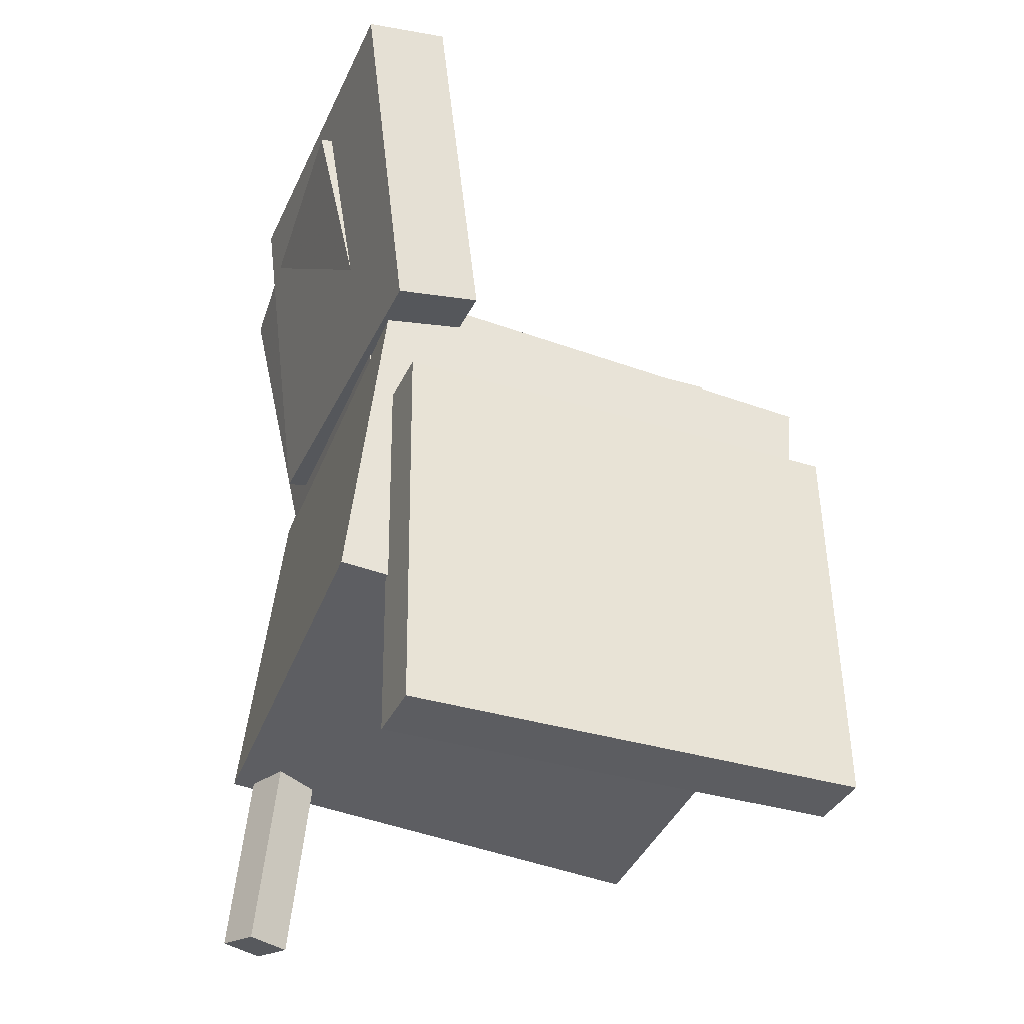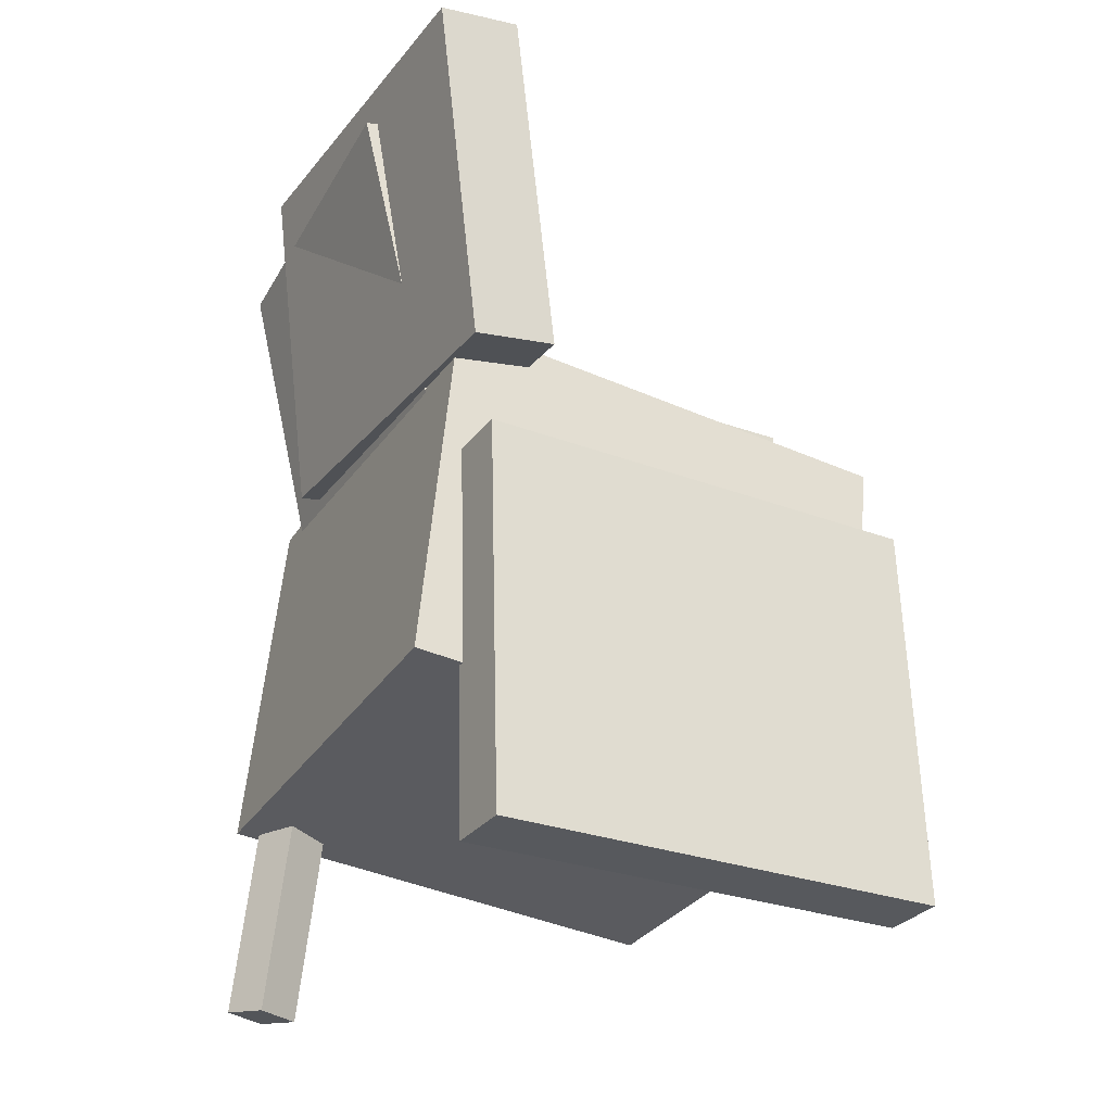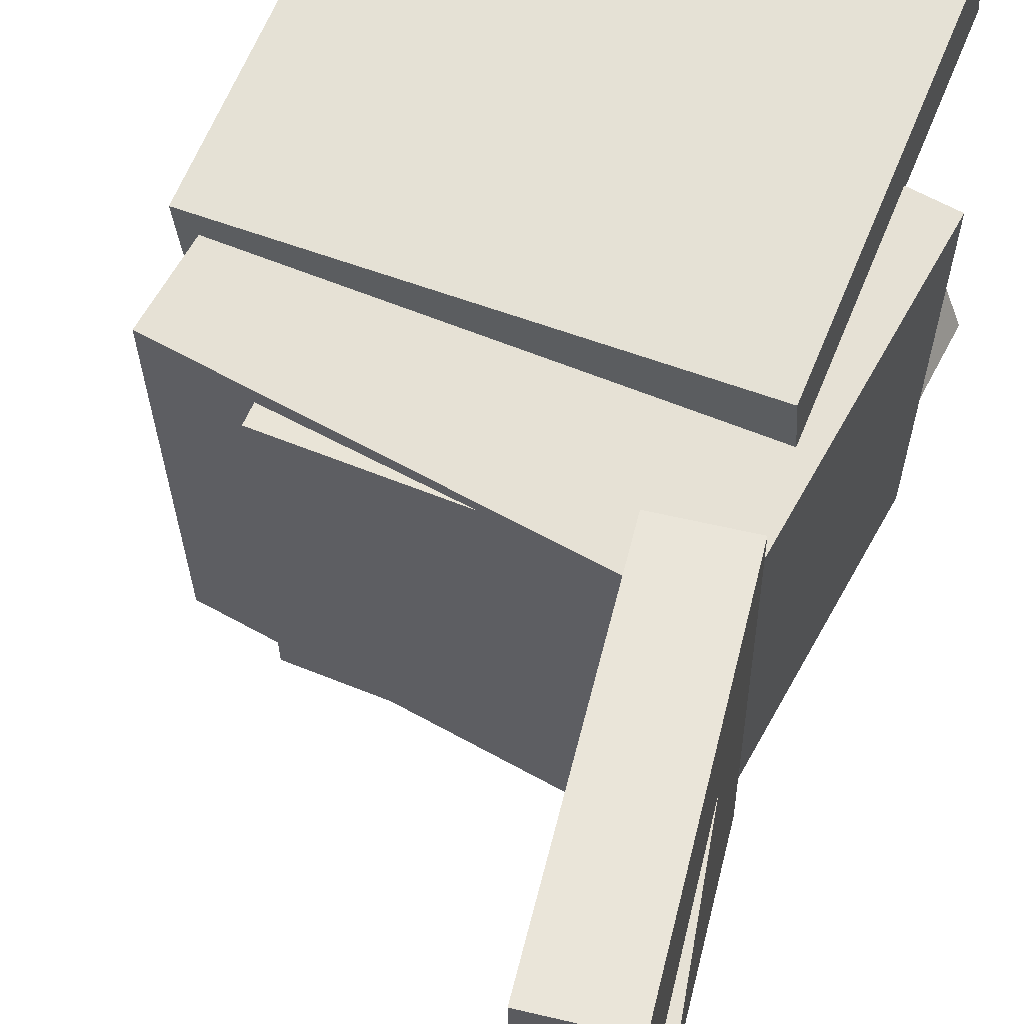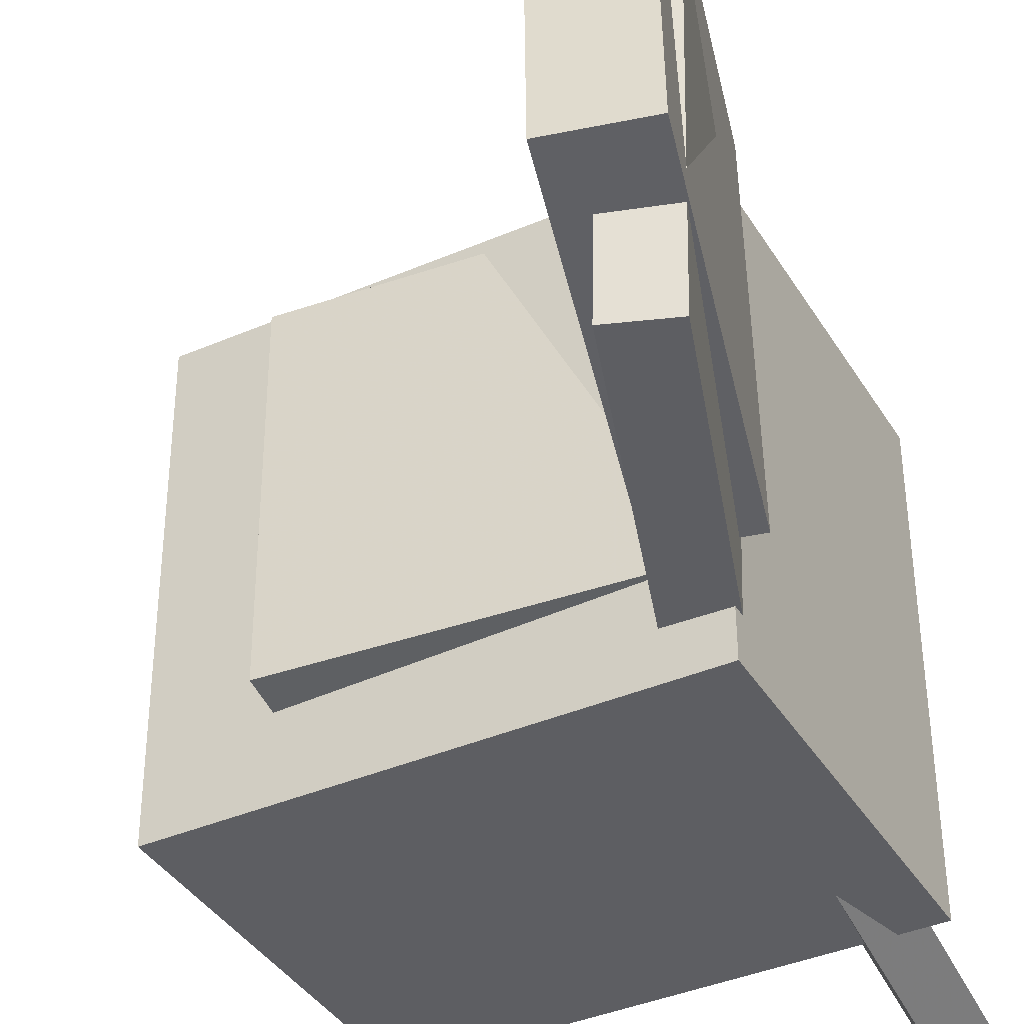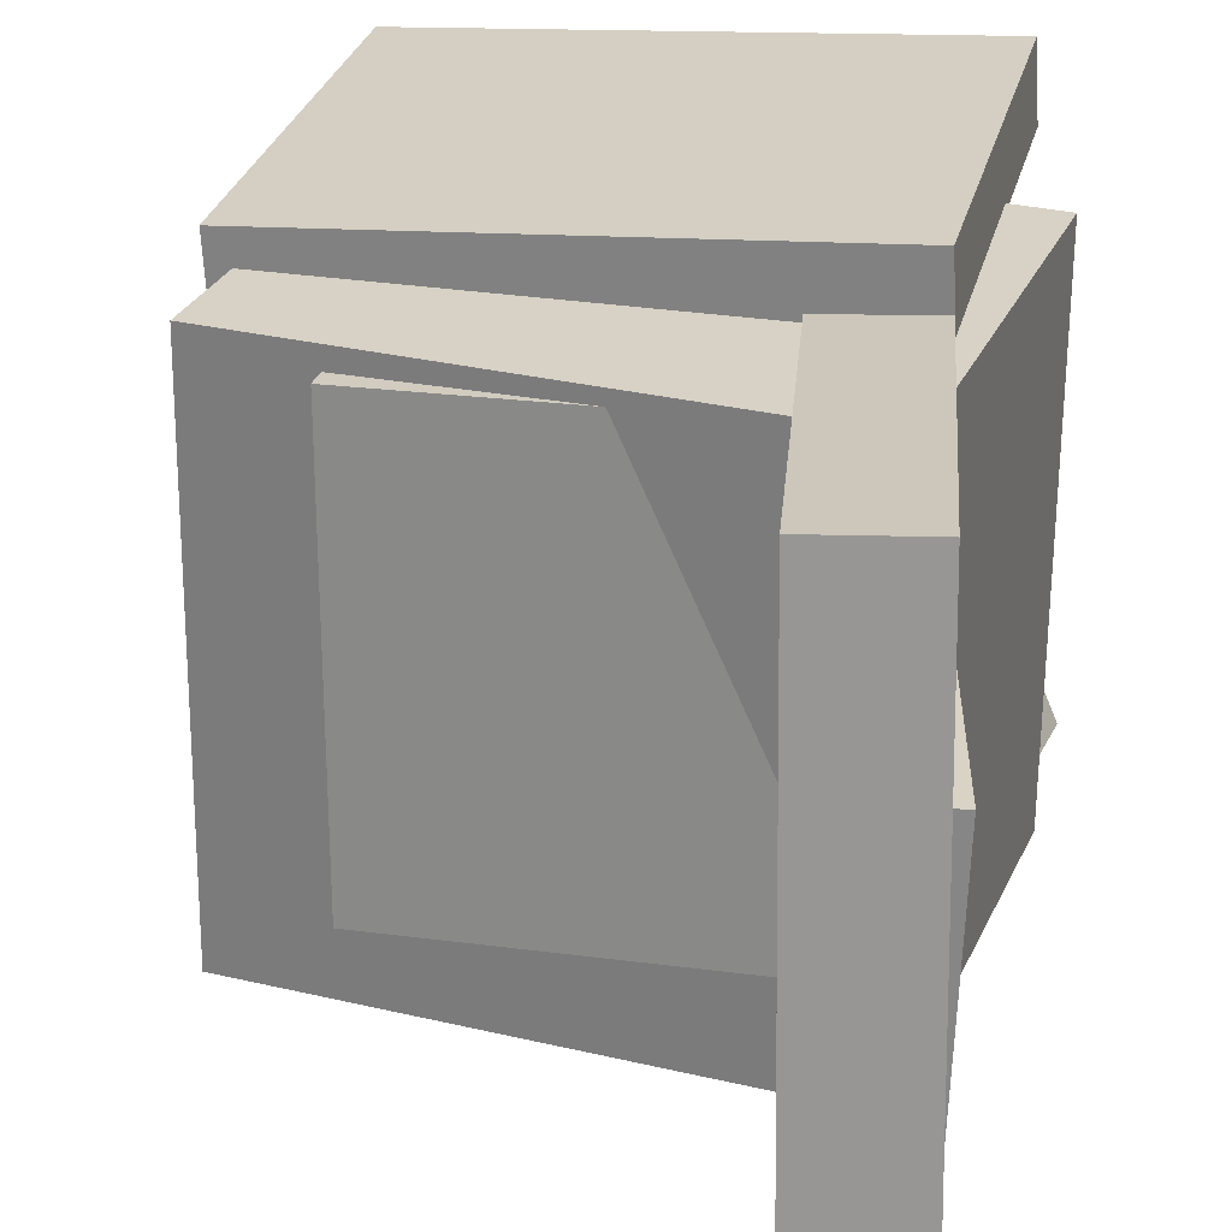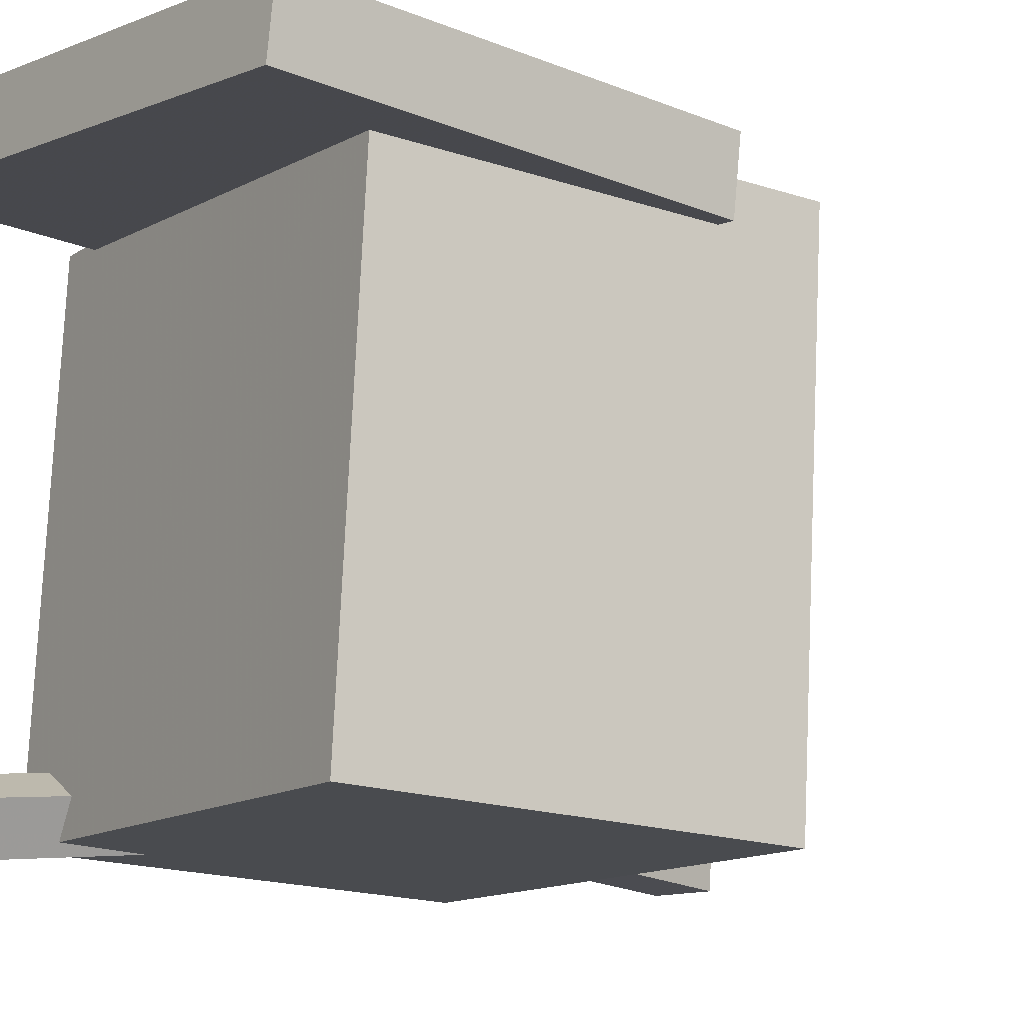
<metadata>
{"format":"obj","ext":"obj","renderer":"f3d","projection":"perspective","resolution":1024,"background":"white","views":[{"elev":-31.8,"azim":-20.6,"up":"+Y"},{"elev":-25.3,"azim":-28.3,"up":"+Y"},{"elev":59.4,"azim":-158.6,"up":"+Z"},{"elev":-43.7,"azim":-159.6,"up":"+Z"},{"elev":22.6,"azim":-168.1,"up":"+Z"},{"elev":-9.9,"azim":49.7,"up":"+Z"}]}
</metadata>
<code>
v -0.152 -0.0135 0.1527
v -0.1567 -0.32 0.1767
v -0.1499 -0.009587 0.2029
v -0.1546 -0.3161 0.227
v 0.2125 -0.02023 0.1378
v 0.2078 -0.3267 0.1619
v 0.2146 -0.01632 0.1881
v 0.2099 -0.3228 0.2121
f 1.0 7.0 5.0
f 1.0 3.0 7.0
f 1.0 4.0 3.0
f 1.0 2.0 4.0
f 3.0 8.0 7.0
f 3.0 4.0 8.0
f 5.0 7.0 8.0
f 5.0 8.0 6.0
f 1.0 5.0 6.0
f 1.0 6.0 2.0
f 2.0 6.0 8.0
f 2.0 8.0 4.0
v -0.1817 -0.2131 -0.1882
v -0.191 -0.1838 0.1706
v -0.1424 0.0699 -0.2102
v -0.1517 0.09917 0.1485
v 0.1786 -0.2621 -0.1748
v 0.1694 -0.2329 0.1839
v 0.218 0.02083 -0.1969
v 0.2087 0.0501 0.1619
f 9.0 15.0 13.0
f 9.0 11.0 15.0
f 9.0 12.0 11.0
f 9.0 10.0 12.0
f 11.0 16.0 15.0
f 11.0 12.0 16.0
f 13.0 15.0 16.0
f 13.0 16.0 14.0
f 9.0 13.0 14.0
f 9.0 14.0 10.0
f 10.0 14.0 16.0
f 10.0 16.0 12.0
v -0.1304 0.3543 0.1986
v -0.09355 0.07377 0.1929
v -0.1349 0.3603 -0.1245
v -0.09803 0.07972 -0.1302
v -0.1967 0.3456 0.1994
v -0.1598 0.06505 0.1937
v -0.2012 0.3515 -0.1237
v -0.1643 0.07099 -0.1294
f 17.0 23.0 21.0
f 17.0 19.0 23.0
f 17.0 20.0 19.0
f 17.0 18.0 20.0
f 19.0 24.0 23.0
f 19.0 20.0 24.0
f 21.0 23.0 24.0
f 21.0 24.0 22.0
f 17.0 21.0 22.0
f 17.0 22.0 18.0
f 18.0 22.0 24.0
f 18.0 24.0 20.0
v -0.1006 0.08078 0.1444
v -0.102 0.02093 0.146
v 0.1338 0.07511 0.1445
v 0.1324 0.01526 0.1461
v -0.1006 0.07333 -0.1395
v -0.102 0.01348 -0.138
v 0.1338 0.06766 -0.1394
v 0.1324 0.007817 -0.1379
f 25.0 31.0 29.0
f 25.0 27.0 31.0
f 25.0 28.0 27.0
f 25.0 26.0 28.0
f 27.0 32.0 31.0
f 27.0 28.0 32.0
f 29.0 31.0 32.0
f 29.0 32.0 30.0
f 25.0 29.0 30.0
f 25.0 30.0 26.0
f 26.0 30.0 32.0
f 26.0 32.0 28.0
v -0.1891 0.2922 -0.1968
v -0.2037 0.3148 0.07356
v -0.1452 0.3009 -0.1952
v -0.1597 0.3235 0.07519
v -0.1353 0.01607 -0.1709
v -0.1498 0.03863 0.0995
v -0.09134 0.02479 -0.1692
v -0.1059 0.04736 0.1011
f 33.0 39.0 37.0
f 33.0 35.0 39.0
f 33.0 36.0 35.0
f 33.0 34.0 36.0
f 35.0 40.0 39.0
f 35.0 36.0 40.0
f 37.0 39.0 40.0
f 37.0 40.0 38.0
f 33.0 37.0 38.0
f 33.0 38.0 34.0
f 34.0 38.0 40.0
f 34.0 40.0 36.0
v -0.1646 -0.3631 -0.1554
v -0.1296 0.01539 -0.1297
v -0.1796 -0.3595 -0.1888
v -0.1446 0.01904 -0.1632
v -0.1307 -0.3652 -0.1708
v -0.09579 0.01331 -0.1451
v -0.1457 -0.3616 -0.2042
v -0.1108 0.01696 -0.1786
f 41.0 47.0 45.0
f 41.0 43.0 47.0
f 41.0 44.0 43.0
f 41.0 42.0 44.0
f 43.0 48.0 47.0
f 43.0 44.0 48.0
f 45.0 47.0 48.0
f 45.0 48.0 46.0
f 41.0 45.0 46.0
f 41.0 46.0 42.0
f 42.0 46.0 48.0
f 42.0 48.0 44.0

</code>
